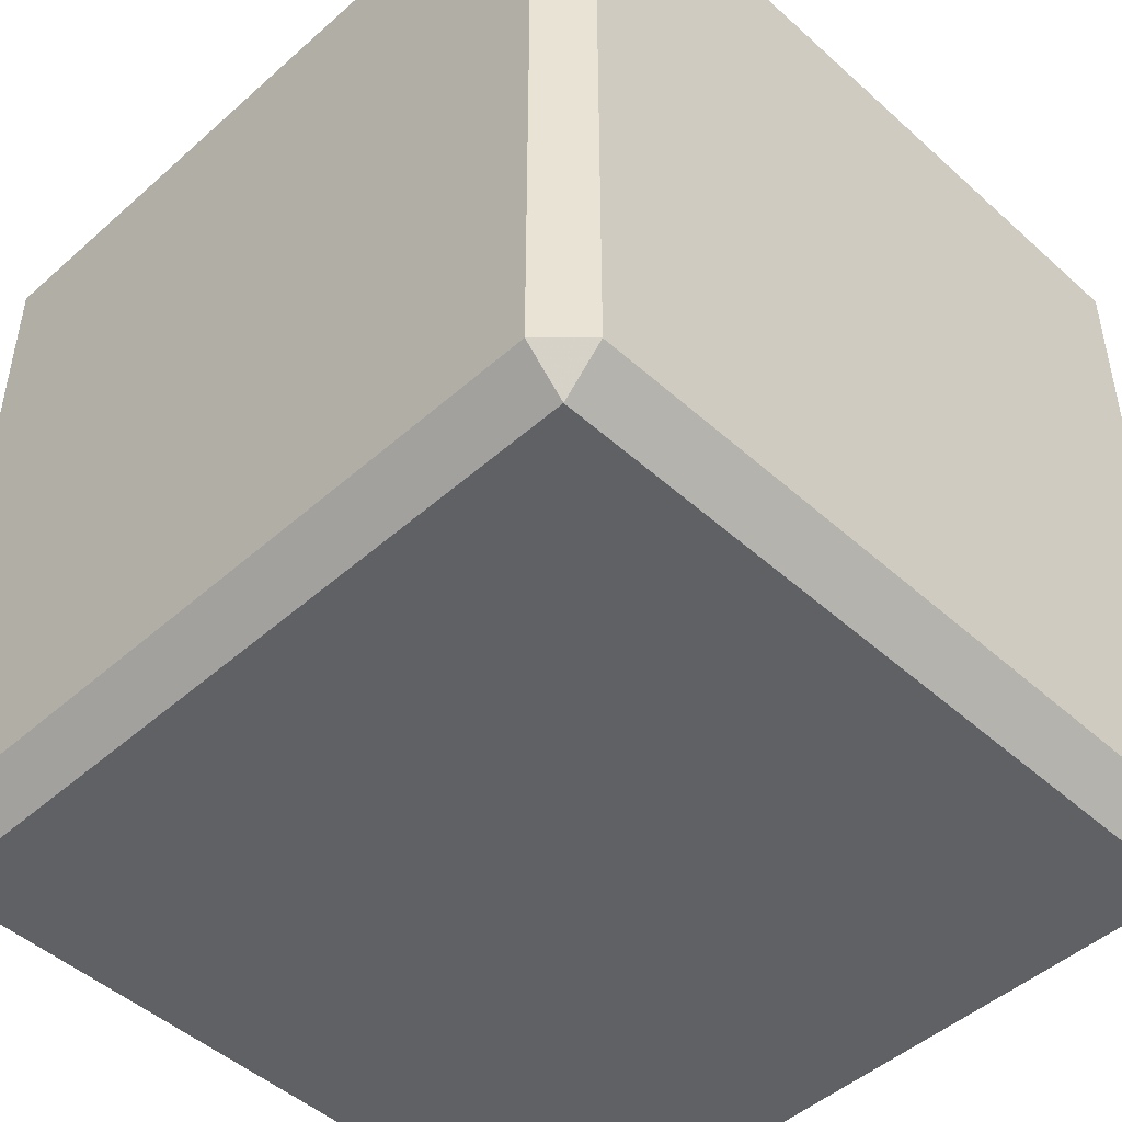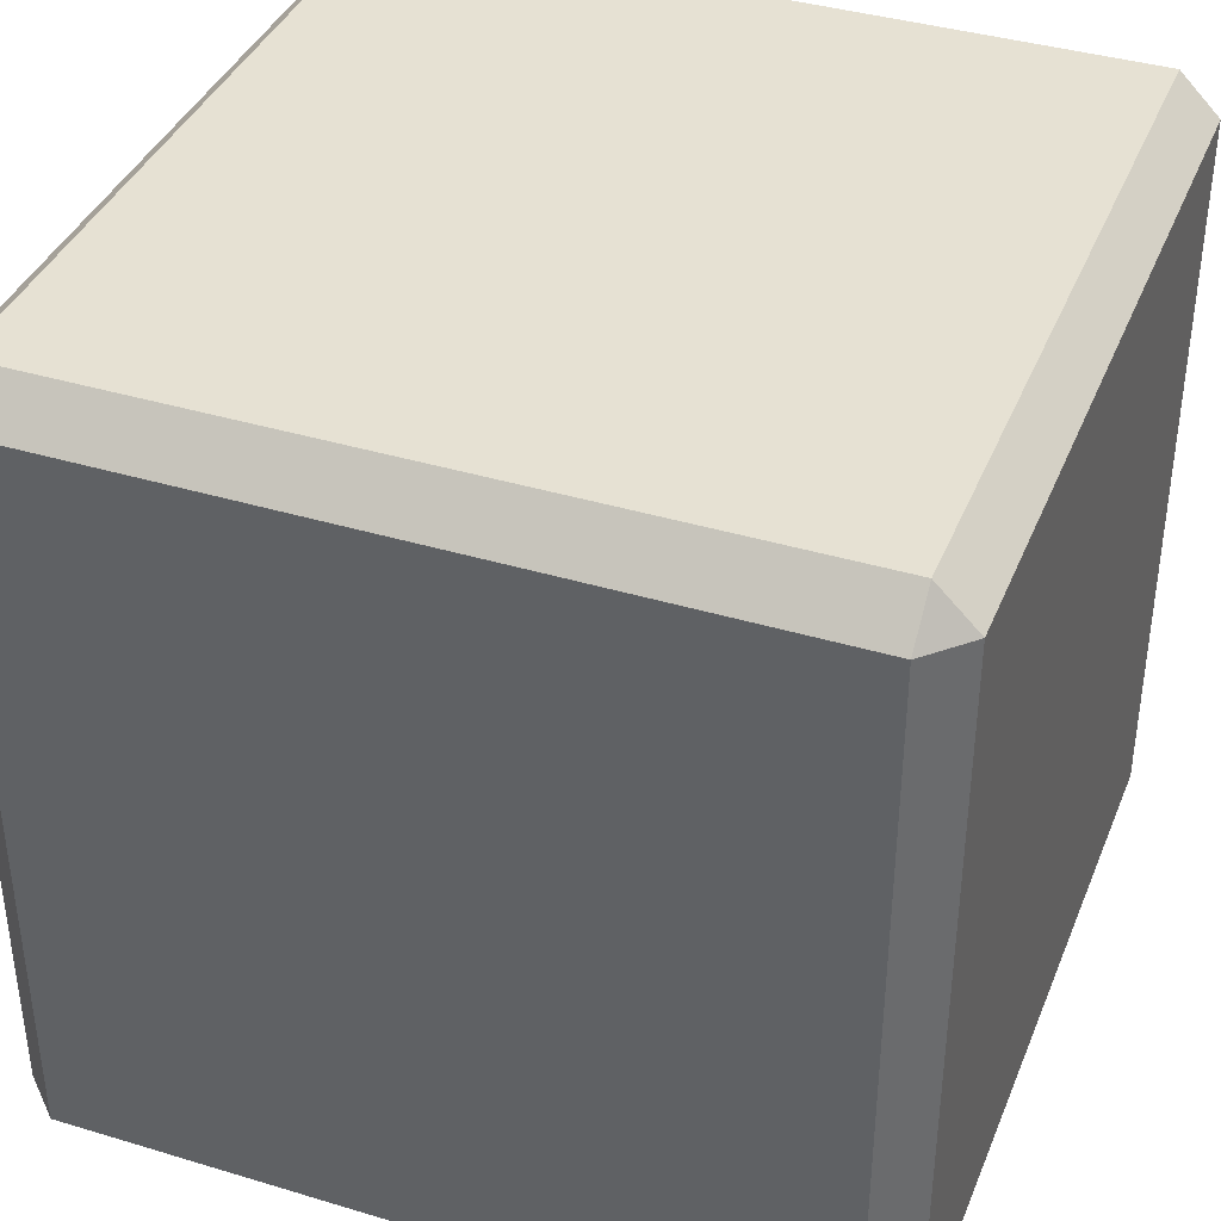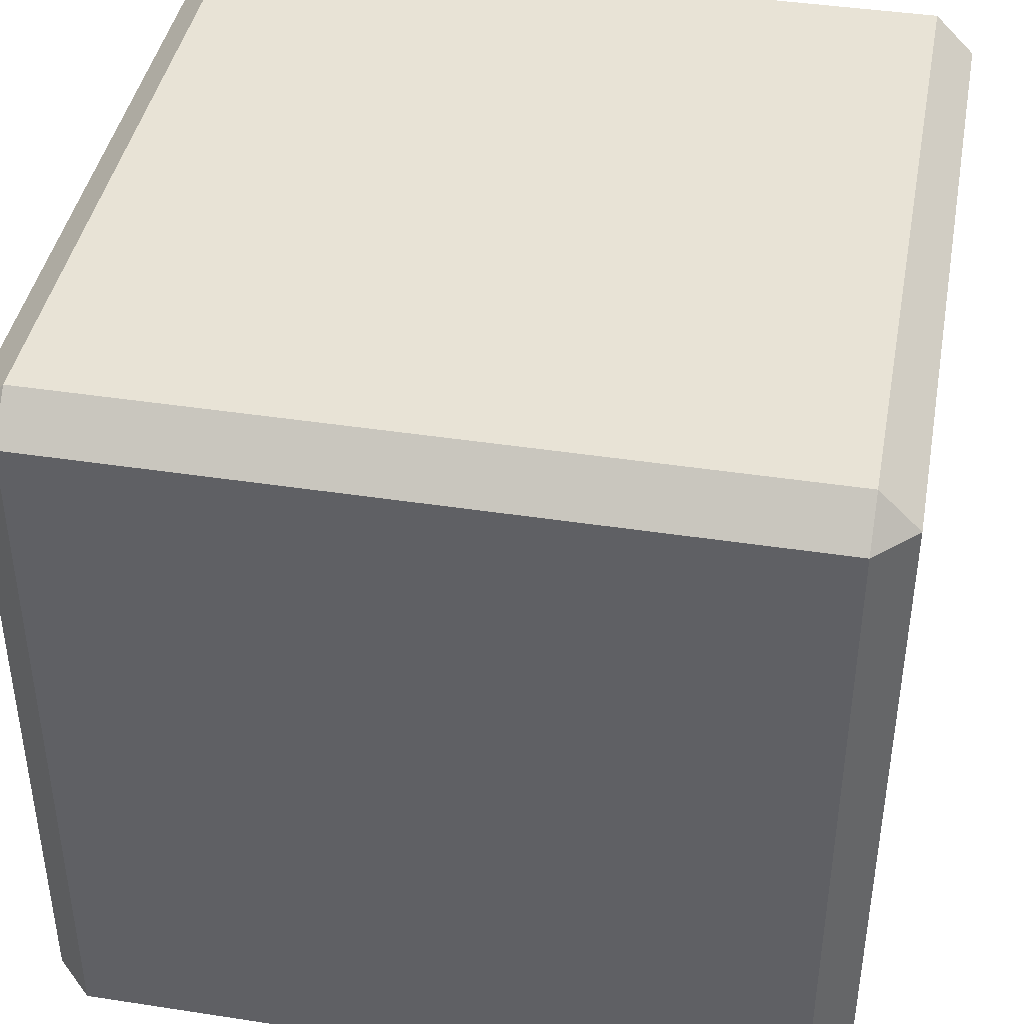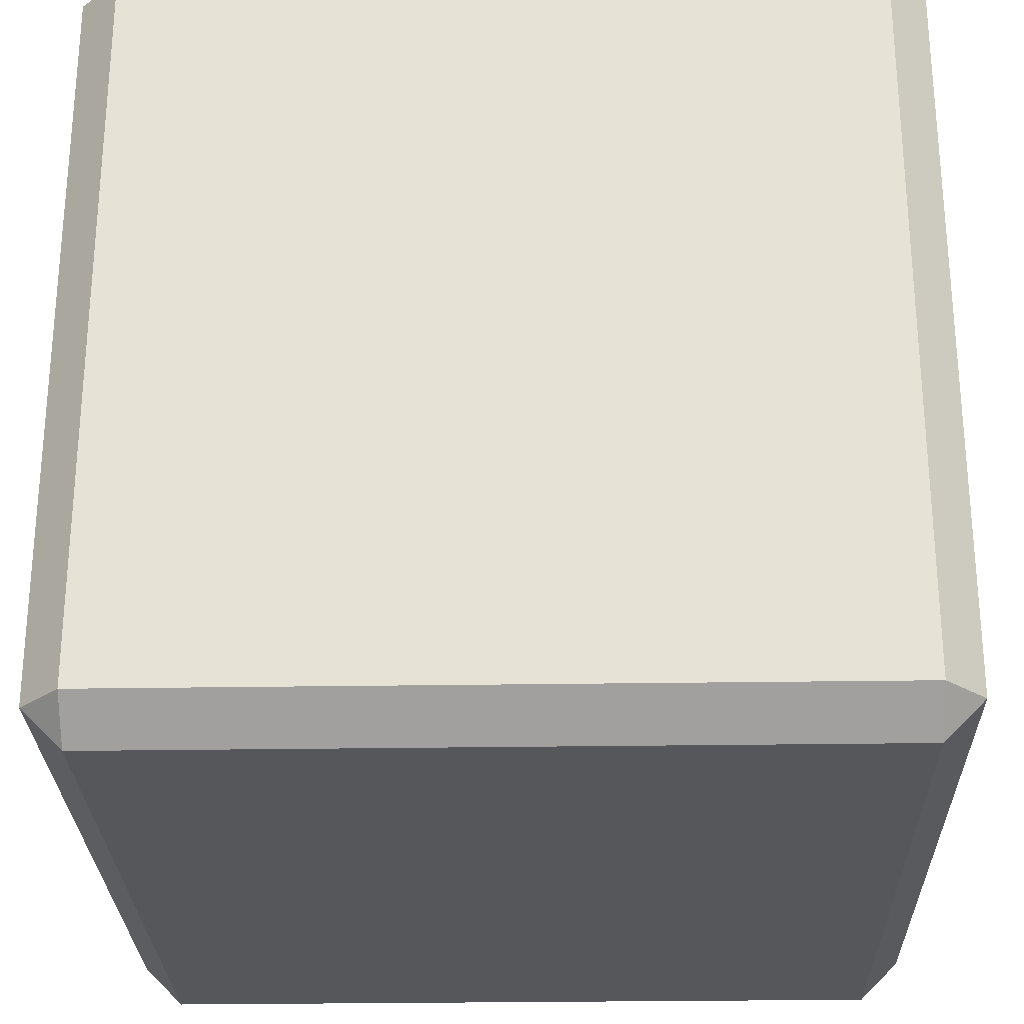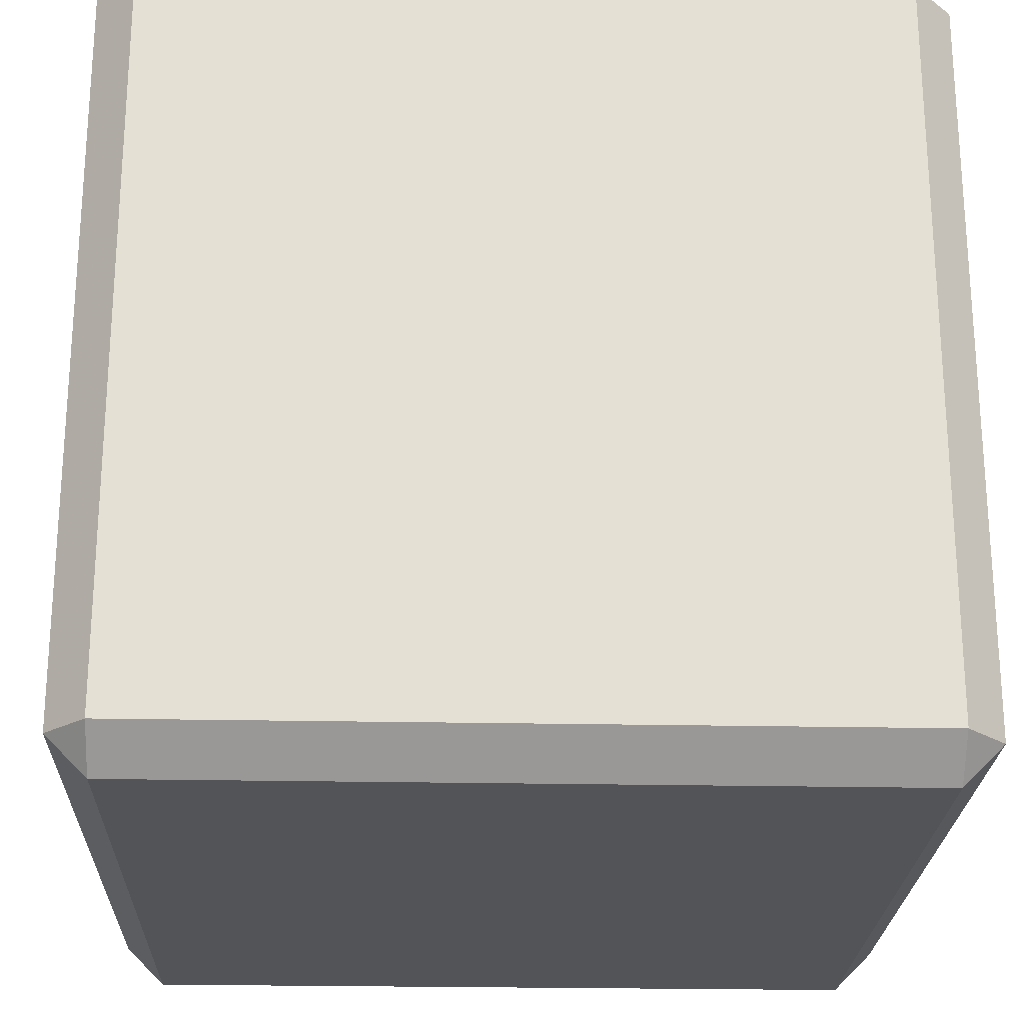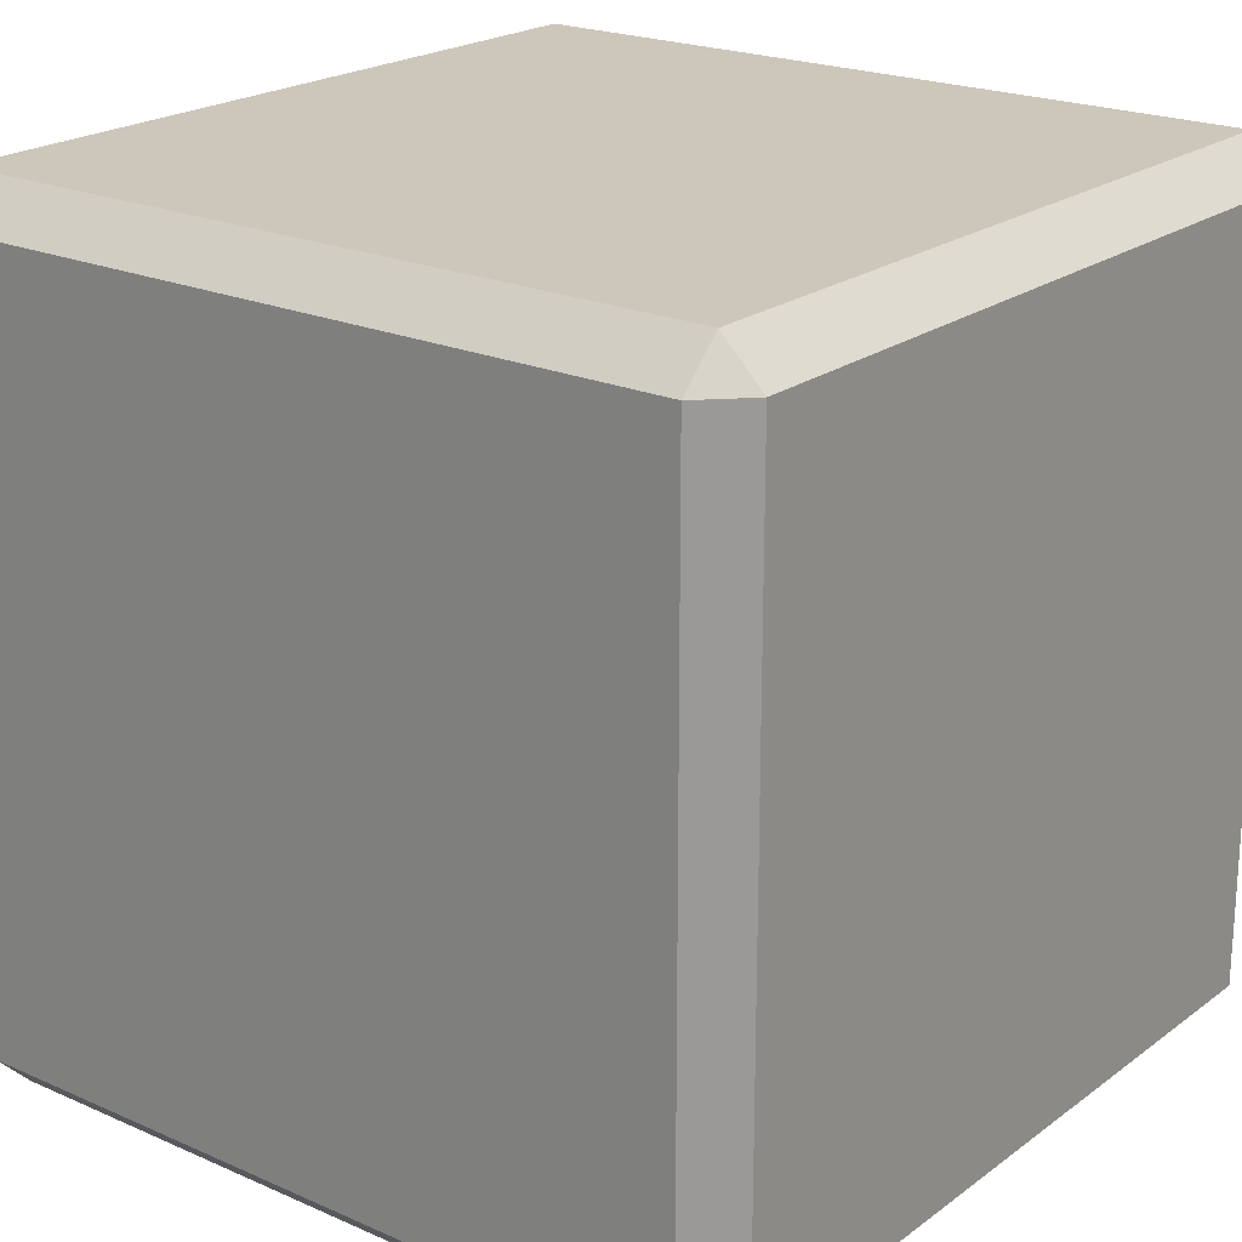
<metadata>
{"format":"obj","ext":"obj","renderer":"f3d","projection":"perspective","resolution":1024,"background":"white","views":[{"elev":-47.9,"azim":134.8,"up":"+Z"},{"elev":38.7,"azim":-159.2,"up":"+Y"},{"elev":41.8,"azim":-169.5,"up":"+Y"},{"elev":-27.0,"azim":-178.6,"up":"+Y"},{"elev":-23.4,"azim":-92.0,"up":"+Y"},{"elev":21.4,"azim":38.0,"up":"+Y"}]}
</metadata>
<code>
o Cube
v 0.4514 -0.4514 -0.5
v 0.5 -0.4514 -0.4514
v 0.4514 -0.5 -0.4514
v 0.4514 -0.5 0.4514
v 0.5 -0.4514 0.4514
v 0.4514 -0.4514 0.5
v -0.4514 -0.5 0.4514
v -0.4514 -0.4514 0.5
v -0.5 -0.4514 0.4514
v -0.5 -0.4514 -0.4514
v -0.4514 -0.4514 -0.5
v -0.4514 -0.5 -0.4514
v 0.5 0.4514 -0.4514
v 0.4514 0.4514 -0.5
v 0.4514 0.5 -0.4514
v 0.4514 0.5 0.4514
v 0.4514 0.4514 0.5
v 0.5 0.4514 0.4514
v -0.4514 0.5 0.4514
v -0.5 0.4514 0.4514
v -0.4514 0.4514 0.5
v -0.4514 0.4514 -0.5
v -0.5 0.4514 -0.4514
v -0.4514 0.5 -0.4514
f 14 1 11 22
f 6 17 21 8
f 9 20 23 10
f 15 24 19 16
f 2 13 18 5
f 1 2 3
f 4 5 6
f 7 8 9
f 10 11 12
f 13 14 15
f 16 17 18
f 19 20 21
f 22 23 24
f 2 5 4 3
f 3 12 11 1
f 1 14 13 2
f 6 8 7 4
f 5 18 17 6
f 9 10 12 7
f 8 21 20 9
f 10 23 22 11
f 15 16 18 13
f 14 22 24 15
f 16 19 21 17
f 19 24 23 20
f 3 4 7 12

</code>
